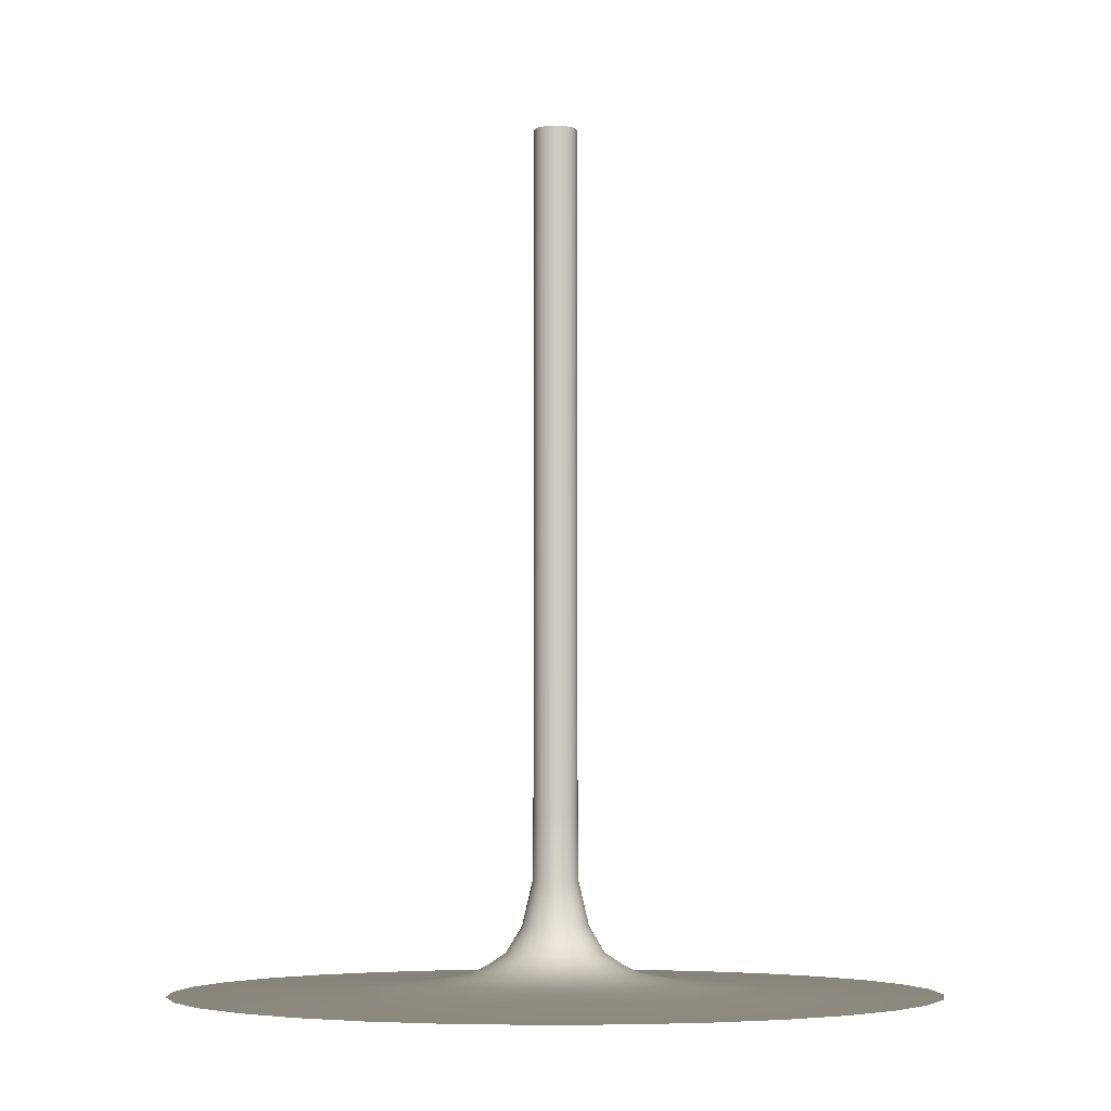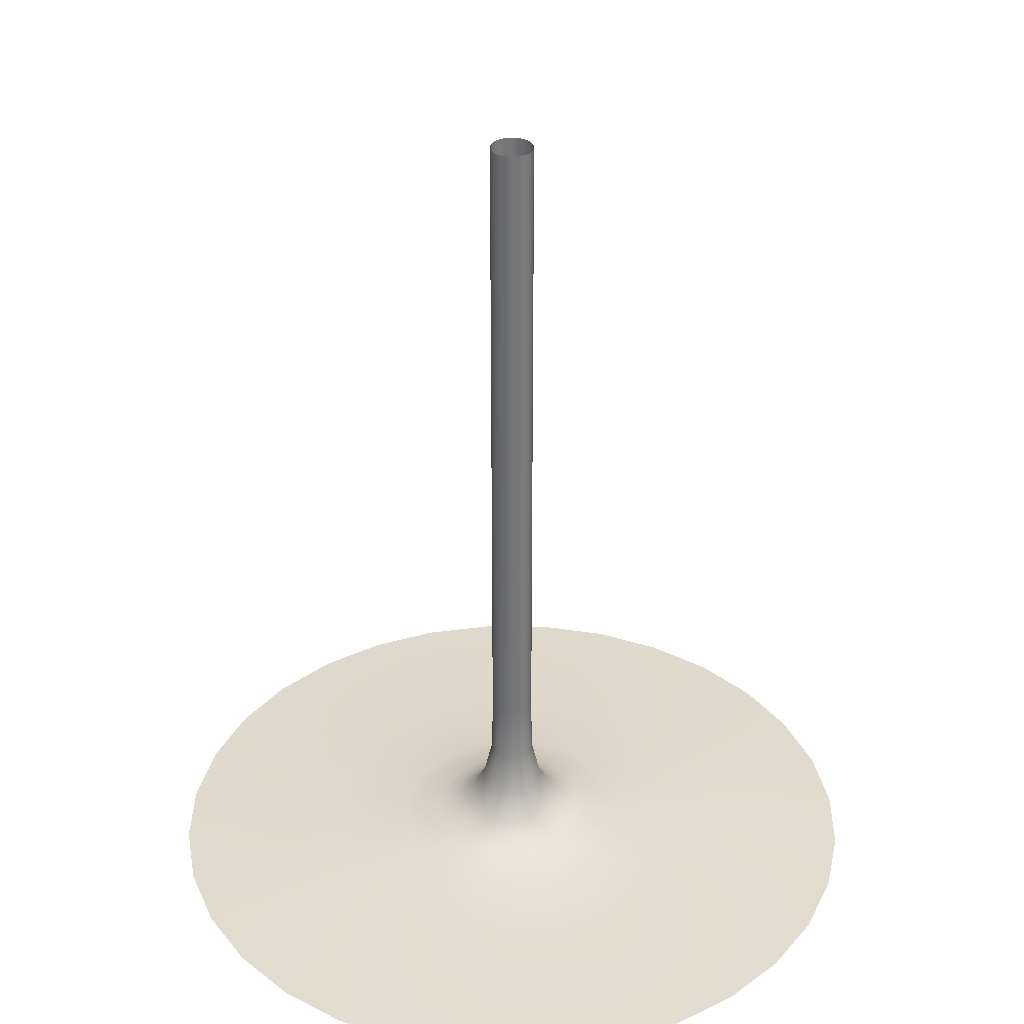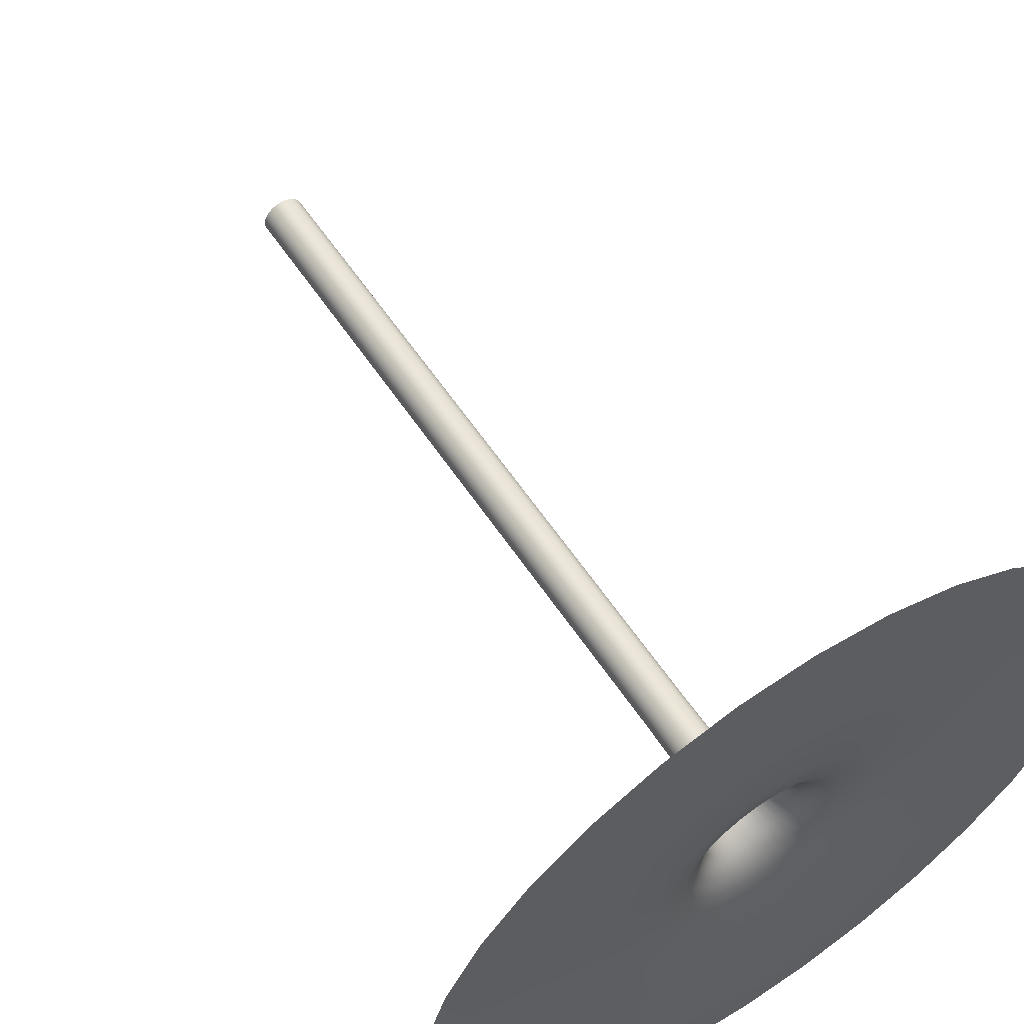
<metadata>
{"format":"obj","ext":"obj","renderer":"f3d","projection":"perspective","resolution":1024,"background":"white","views":[{"elev":-5.3,"azim":59.1,"up":"+Y"},{"elev":33.7,"azim":-16.0,"up":"+Y"},{"elev":58.9,"azim":-33.4,"up":"+Z"}]}
</metadata>
<code>
g fork glow aura tube
v 3.941e-07 18.55 -1.03
v 0.2002 42.61 -1.006
v 5.255e-07 42.61 -1.026
v 0.2009 18.55 -1.01
v 3.941e-07 10.34 -1.031
v 0.3927 42.61 -0.948
v 0.2012 10.34 -1.012
v 4.108e-07 7.308 -1.072
v 0.3941 18.55 -0.9514
v 0.5701 42.61 -0.8532
v 0.2091 7.308 -1.051
v 6.051e-07 5.271 -1.544
v 0.5721 18.55 -0.8562
v 0.7256 42.61 -0.7256
v 0.3947 10.34 -0.9529
v 0.3012 5.271 -1.514
v 9.735e-07 4.022 -2.289
v 0.7282 18.55 -0.7282
v 0.8532 42.61 -0.5701
v 0.573 10.34 -0.8576
v 0.4101 7.308 -0.9901
v 0.4466 4.022 -2.245
v 1.37e-06 3.45 -3.162
v 0.8562 18.55 -0.5721
v 0.948 42.61 -0.3927
v 0.5908 5.271 -1.426
v 0.7293 10.34 -0.7293
v 0.5954 7.308 -0.8911
v 0.617 3.45 -3.102
v 1.646e-06 3.075 -3.982
v 0.9514 18.55 -0.3941
v 1.006 42.61 -0.2002
v 0.8761 4.022 -2.115
v 0.8576 5.271 -1.284
v 0.8576 10.34 -0.573
v 0.7578 7.308 -0.7578
v 0.7768 3.075 -3.905
v 2.191e-06 2.739 -5.755
v 1.01 18.55 -0.2009
v 1.026 42.61 -1.469e-06
v 1.21 3.45 -2.922
v 1.272 4.022 -1.903
v 1.092 5.271 -1.092
v 0.9529 10.34 -0.3947
v 0.8911 7.308 -0.5954
v 1.03 18.55 -5.541e-07
v 1.006 42.61 0.2002
v 1.012 10.34 -0.2012
v 0.9901 7.308 -0.4101
v 1.284 5.271 -0.8576
v 1.619 4.022 -1.619
v 1.01 18.55 0.2009
v 0.948 42.61 0.3927
v 1.031 10.34 -2.186e-07
v 1.051 7.308 -0.2091
v 1.426 5.271 -0.5908
v 0.9514 18.55 0.3941
v 0.8532 42.61 0.5701
v 1.012 10.34 0.2012
v 1.072 7.308 -1.143e-07
v 0.8562 18.55 0.5721
v 0.7256 42.61 0.7256
v 0.9529 10.34 0.3947
v 0.7282 18.55 0.7282
v 0.5701 42.61 0.8532
v 1.903 4.022 -1.272
v 1.514 5.271 -0.3012
v 1.051 7.308 0.2091
v 0.8576 10.34 0.573
v 0.5721 18.55 0.8562
v 0.3927 42.61 0.948
v 2.115 4.022 -0.8761
v 1.544 5.271 -1.522e-07
v 0.9901 7.308 0.4101
v 0.7293 10.34 0.7293
v 0.3941 18.55 0.9514
v 0.2002 42.61 1.006
v 2.245 4.022 -0.4466
v 1.514 5.271 0.3012
v 0.8911 7.308 0.5954
v 0.573 10.34 0.8576
v 0.2009 18.55 1.01
v -3.003e-07 42.61 1.026
v 2.289 4.022 -1.805e-07
v 1.426 5.271 0.5908
v 0.7578 7.308 0.7578
v 0.3947 10.34 0.9529
v -3.19e-07 18.55 1.03
v -0.2002 42.61 1.006
v 2.245 4.022 0.4466
v 1.284 5.271 0.8576
v 0.5954 7.308 0.8911
v 0.2012 10.34 1.012
v -0.2009 18.55 1.01
v -0.3927 42.61 0.948
v 2.115 4.022 0.8761
v 1.092 5.271 1.092
v 0.4101 7.308 0.9901
v -3.352e-07 10.34 1.031
v -0.3941 18.55 0.9514
v -0.5701 42.61 0.8532
v 1.903 4.022 1.272
v 0.8576 5.271 1.284
v 0.2091 7.308 1.051
v -0.2012 10.34 1.012
v -0.5721 18.55 0.8562
v -0.7256 42.61 0.7256
v 1.619 4.022 1.619
v 0.5908 5.271 1.426
v -3.499e-07 7.308 1.072
v -0.3947 10.34 0.9529
v -0.7282 18.55 0.7282
v -0.8532 42.61 0.5701
v 1.272 4.022 1.903
v 0.3012 5.271 1.514
v -0.2091 7.308 1.051
v -0.573 10.34 0.8576
v -0.8562 18.55 0.5721
v -0.948 42.61 0.3927
v 0.8761 4.022 2.115
v -5.019e-07 5.271 1.544
v -0.4101 7.308 0.9901
v -0.7293 10.34 0.7293
v -0.9514 18.55 0.3941
v -1.006 42.61 0.2002
v 0.4466 4.022 2.245
v -0.3012 5.271 1.514
v -0.5954 7.308 0.8911
v -0.8576 10.34 0.573
v -1.01 18.55 0.2009
v -1.026 42.61 -2.52e-06
v -7.471e-07 4.022 2.289
v -0.5908 5.271 1.426
v -0.7578 7.308 0.7578
v -0.9529 10.34 0.3947
v -1.03 18.55 -1.417e-06
v -1.006 42.61 -0.2002
v -0.4466 4.022 2.245
v -0.8576 5.271 1.284
v -0.8911 7.308 0.5954
v -1.012 10.34 0.2012
v -1.01 18.55 -0.2009
v -0.948 42.61 -0.3927
v -0.8761 4.022 2.115
v -1.092 5.271 1.092
v -0.9901 7.308 0.4101
v -1.031 10.34 -1.103e-06
v -0.9514 18.55 -0.3941
v -0.8532 42.61 -0.5701
v -1.272 4.022 1.903
v -1.284 5.271 0.8576
v -1.051 7.308 0.2091
v -1.012 10.34 -0.2012
v -0.8562 18.55 -0.5721
v -0.7256 42.61 -0.7256
v -1.619 4.022 1.619
v -1.426 5.271 0.5908
v -1.072 7.308 -1.034e-06
v -0.9529 10.34 -0.3947
v -0.7282 18.55 -0.7282
v -0.5701 42.61 -0.8532
v -1.903 4.022 1.272
v -1.514 5.271 0.3012
v -1.051 7.308 -0.2091
v -0.8576 10.34 -0.573
v -0.5721 18.55 -0.8562
v -0.3927 42.61 -0.948
v -2.115 4.022 0.8761
v -1.544 5.271 -1.483e-06
v -0.9901 7.308 -0.4101
v -0.7293 10.34 -0.7293
v -0.3941 18.55 -0.9514
v -0.2002 42.61 -1.006
v -2.245 4.022 0.4466
v -1.514 5.271 -0.3012
v -0.8911 7.308 -0.5954
v -0.573 10.34 -0.8576
v -0.2009 18.55 -1.01
v 5.255e-07 42.61 -1.026
v 3.941e-07 18.55 -1.03
v -0.3947 10.34 -0.9529
v -0.2012 10.34 -1.012
v 3.941e-07 10.34 -1.031
v -0.7578 7.308 -0.7578
v -1.426 5.271 -0.5908
v -0.5954 7.308 -0.8911
v -0.2091 7.308 -1.051
v 4.108e-07 7.308 -1.072
v -0.4101 7.308 -0.9901
v -1.284 5.271 -0.8576
v -0.3012 5.271 -1.514
v 6.051e-07 5.271 -1.544
v -1.092 5.271 -1.092
v -0.5908 5.271 -1.426
v -0.8576 5.271 -1.284
v -0.4466 4.022 -2.245
v 9.735e-07 4.022 -2.289
v -0.8761 4.022 -2.115
v -1.272 4.022 -1.903
v -1.619 4.022 -1.619
v -1.903 4.022 -1.272
v -0.617 3.45 -3.102
v 1.37e-06 3.45 -3.162
v -1.21 3.45 -2.922
v -1.757 3.45 -2.629
v -2.236 3.45 -2.236
v -0.7768 3.075 -3.905
v 1.646e-06 3.075 -3.982
v -1.524 3.075 -3.679
v -2.212 3.075 -3.311
v -1.123 2.739 -5.644
v 2.191e-06 2.739 -5.755
v -2.202 2.739 -5.316
v -1.854 2.429 -9.32
v 3.752e-06 2.429 -9.503
v -3.462 2.197 -17.4
v 7.816e-06 2.197 -17.74
v -6.79 2.197 -16.39
v -3.637 2.429 -8.78
v -9.858 2.197 -14.75
v -5.28 2.429 -7.901
v -12.55 2.197 -12.55
v -3.197 2.739 -4.785
v -6.72 2.429 -6.72
v -14.75 2.197 -9.858
v -4.069 2.739 -4.069
v -7.901 2.429 -5.28
v -16.39 2.197 -6.79
v -2.816 3.075 -2.816
v -8.78 2.429 -3.637
v -17.4 2.197 -3.462
v -4.785 2.739 -3.197
v -3.311 3.075 -2.212
v -9.32 2.429 -1.854
v -17.74 2.197 -1.716e-05
v -5.316 2.739 -2.202
v -2.629 3.45 -1.757
v -9.503 2.429 -9.195e-06
v -17.4 2.197 3.462
v -3.679 3.075 -1.524
v -5.644 2.739 -1.123
v -2.922 3.45 -1.21
v -9.32 2.429 1.854
v -16.39 2.197 6.79
v -3.905 3.075 -0.7769
v -5.755 2.739 -5.497e-06
v -2.115 4.022 -0.8761
v -8.78 2.429 3.637
v -14.75 2.197 9.858
v -5.644 2.739 1.123
v -3.982 3.075 -3.757e-06
v -3.102 3.45 -0.617
v -2.245 4.022 -0.4466
v -7.901 2.429 5.28
v -12.55 2.197 12.55
v -5.316 2.739 2.202
v -3.905 3.075 0.7768
v -3.162 3.45 -2.964e-06
v -2.289 4.022 -2.162e-06
v -3.102 3.45 0.617
v -6.72 2.429 6.72
v -9.858 2.197 14.75
v -3.679 3.075 1.524
v -2.922 3.45 1.21
v -4.785 2.739 3.197
v -5.28 2.429 7.901
v -6.79 2.197 16.39
v -2.629 3.45 1.757
v -3.311 3.075 2.212
v -4.069 2.739 4.069
v -3.637 2.429 8.78
v -3.462 2.197 17.4
v -2.236 3.45 2.236
v -2.816 3.075 2.816
v -3.197 2.739 4.785
v -1.854 2.429 9.32
v -5.775e-06 2.197 17.74
v -1.757 3.45 2.629
v -2.212 3.075 3.311
v -2.202 2.739 5.316
v -3.106e-06 2.429 9.503
v 3.462 2.197 17.4
v -1.21 3.45 2.922
v -1.524 3.075 3.679
v -1.123 2.739 5.644
v 1.854 2.429 9.32
v 6.79 2.197 16.39
v -0.617 3.45 3.102
v -0.7768 3.075 3.905
v -1.874e-06 2.739 5.755
v 3.637 2.429 8.78
v 9.858 2.197 14.75
v -1.016e-06 3.45 3.162
v -1.292e-06 3.075 3.982
v 1.123 2.739 5.644
v 5.28 2.429 7.901
v 12.55 2.197 12.55
v 0.617 3.45 3.102
v 0.7768 3.075 3.905
v 2.202 2.739 5.316
v 6.72 2.429 6.72
v 14.75 2.197 9.858
v 1.21 3.45 2.922
v 1.524 3.075 3.679
v 3.197 2.739 4.785
v 7.901 2.429 5.28
v 16.39 2.197 6.79
v 1.757 3.45 2.629
v 2.212 3.075 3.311
v 4.069 2.739 4.069
v 8.78 2.429 3.637
v 17.4 2.197 3.462
v 2.236 3.45 2.236
v 2.816 3.075 2.816
v 4.785 2.739 3.197
v 9.32 2.429 1.854
v 17.74 2.197 -1.216e-06
v 2.629 3.45 1.757
v 3.311 3.075 2.212
v 5.316 2.739 2.202
v 9.503 2.429 -7.569e-07
v 17.4 2.197 -3.462
v 2.922 3.45 1.21
v 3.679 3.075 1.524
v 5.644 2.739 1.123
v 9.32 2.429 -1.854
v 16.39 2.197 -6.79
v 3.102 3.45 0.617
v 3.905 3.075 0.7768
v 5.755 2.739 -4.435e-07
v 8.78 2.429 -3.637
v 14.75 2.197 -9.858
v 3.162 3.45 -2.185e-07
v 3.982 3.075 -2.797e-07
v 5.644 2.739 -1.123
v 7.901 2.429 -5.28
v 12.55 2.197 -12.55
v 3.102 3.45 -0.617
v 3.905 3.075 -0.7768
v 5.316 2.739 -2.202
v 6.72 2.429 -6.72
v 9.858 2.197 -14.75
v 2.922 3.45 -1.21
v 3.679 3.075 -1.524
v 4.785 2.739 -3.197
v 5.28 2.429 -7.901
v 6.79 2.197 -16.39
v 2.629 3.45 -1.757
v 3.311 3.075 -2.212
v 4.069 2.739 -4.069
v 3.637 2.429 -8.78
v 3.462 2.197 -17.4
v 2.236 3.45 -2.236
v 2.816 3.075 -2.816
v 3.197 2.739 -4.785
v 1.854 2.429 -9.32
v 7.816e-06 2.197 -17.74
v 3.752e-06 2.429 -9.503
v 1.757 3.45 -2.629
v 2.212 3.075 -3.311
v 2.202 2.739 -5.316
v 1.123 2.739 -5.644
v 1.524 3.075 -3.679
g fork glow aura tube_0
f 3 2 1
f 2 4 1
f 1 4 5
f 2 6 4
f 4 7 5
f 5 7 8
f 6 9 4
f 4 9 7
f 6 10 9
f 7 11 8
f 8 11 12
f 10 13 9
f 10 14 13
f 9 15 7
f 7 15 11
f 9 13 15
f 11 16 12
f 12 16 17
f 14 18 13
f 14 19 18
f 13 20 15
f 13 18 20
f 15 21 11
f 11 21 16
f 15 20 21
f 16 22 17
f 17 22 23
f 19 24 18
f 19 25 24
f 21 26 16
f 16 26 22
f 18 27 20
f 18 24 27
f 20 28 21
f 21 28 26
f 20 27 28
f 22 29 23
f 23 29 30
f 25 31 24
f 25 32 31
f 26 33 22
f 22 33 29
f 28 34 26
f 26 34 33
f 24 35 27
f 24 31 35
f 27 36 28
f 28 36 34
f 27 35 36
f 29 37 30
f 30 37 38
f 32 39 31
f 32 40 39
f 33 41 29
f 29 41 37
f 34 42 33
f 33 42 41
f 36 43 34
f 34 43 42
f 31 44 35
f 31 39 44
f 35 45 36
f 36 45 43
f 35 44 45
f 40 46 39
f 40 47 46
f 39 48 44
f 39 46 48
f 44 49 45
f 44 48 49
f 45 50 43
f 45 49 50
f 43 51 42
f 43 50 51
f 47 52 46
f 47 53 52
f 46 54 48
f 46 52 54
f 48 55 49
f 48 54 55
f 49 56 50
f 49 55 56
f 53 57 52
f 53 58 57
f 52 59 54
f 52 57 59
f 54 60 55
f 54 59 60
f 58 61 57
f 58 62 61
f 57 63 59
f 57 61 63
f 62 64 61
f 62 65 64
f 50 56 66
f 50 66 51
f 55 67 56
f 55 60 67
f 59 68 60
f 59 63 68
f 61 69 63
f 61 64 69
f 65 70 64
f 65 71 70
f 56 72 66
f 56 67 72
f 60 73 67
f 60 68 73
f 63 74 68
f 63 69 74
f 64 75 69
f 64 70 75
f 71 76 70
f 71 77 76
f 67 78 72
f 67 73 78
f 68 79 73
f 68 74 79
f 69 80 74
f 69 75 80
f 70 81 75
f 70 76 81
f 77 82 76
f 77 83 82
f 73 84 78
f 73 79 84
f 74 85 79
f 74 80 85
f 75 86 80
f 75 81 86
f 76 87 81
f 76 82 87
f 83 88 82
f 83 89 88
f 79 90 84
f 79 85 90
f 80 91 85
f 80 86 91
f 81 92 86
f 81 87 92
f 82 93 87
f 82 88 93
f 89 94 88
f 89 95 94
f 85 96 90
f 85 91 96
f 86 97 91
f 86 92 97
f 87 98 92
f 87 93 98
f 88 99 93
f 88 94 99
f 95 100 94
f 95 101 100
f 91 102 96
f 91 97 102
f 92 103 97
f 92 98 103
f 93 104 98
f 93 99 104
f 94 105 99
f 94 100 105
f 101 106 100
f 101 107 106
f 97 108 102
f 97 103 108
f 98 109 103
f 98 104 109
f 99 110 104
f 99 105 110
f 100 111 105
f 100 106 111
f 107 112 106
f 107 113 112
f 103 114 108
f 103 109 114
f 104 115 109
f 104 110 115
f 105 116 110
f 105 111 116
f 106 117 111
f 106 112 117
f 113 118 112
f 113 119 118
f 109 120 114
f 109 115 120
f 110 121 115
f 110 116 121
f 111 122 116
f 111 117 122
f 112 123 117
f 112 118 123
f 119 124 118
f 119 125 124
f 115 126 120
f 115 121 126
f 116 127 121
f 116 122 127
f 117 128 122
f 117 123 128
f 118 129 123
f 118 124 129
f 125 130 124
f 125 131 130
f 121 132 126
f 121 127 132
f 122 133 127
f 122 128 133
f 123 134 128
f 123 129 134
f 124 135 129
f 124 130 135
f 131 136 130
f 131 137 136
f 127 138 132
f 127 133 138
f 128 139 133
f 128 134 139
f 129 140 134
f 129 135 140
f 130 141 135
f 130 136 141
f 137 142 136
f 137 143 142
f 133 144 138
f 133 139 144
f 134 145 139
f 134 140 145
f 135 146 140
f 135 141 146
f 136 147 141
f 136 142 147
f 143 148 142
f 143 149 148
f 139 150 144
f 139 145 150
f 140 151 145
f 140 146 151
f 141 152 146
f 141 147 152
f 142 153 147
f 142 148 153
f 149 154 148
f 149 155 154
f 145 156 150
f 145 151 156
f 146 157 151
f 146 152 157
f 147 158 152
f 147 153 158
f 148 159 153
f 148 154 159
f 155 160 154
f 155 161 160
f 151 162 156
f 151 157 162
f 152 163 157
f 152 158 163
f 153 164 158
f 153 159 164
f 154 165 159
f 154 160 165
f 161 166 160
f 161 167 166
f 157 168 162
f 157 163 168
f 158 169 163
f 158 164 169
f 159 170 164
f 159 165 170
f 160 171 165
f 160 166 171
f 167 172 166
f 167 173 172
f 163 174 168
f 163 169 174
f 164 175 169
f 164 170 175
f 165 176 170
f 165 171 176
f 166 177 171
f 166 172 177
f 173 178 172
f 173 179 178
f 179 180 178
f 172 178 181
f 172 181 177
f 178 180 182
f 178 182 181
f 180 183 182
f 171 177 184
f 171 184 176
f 170 176 185
f 170 185 175
f 177 181 186
f 177 186 184
f 182 183 187
f 183 188 187
f 181 182 189
f 181 189 186
f 182 187 189
f 176 184 190
f 176 190 185
f 187 188 191
f 188 192 191
f 184 186 193
f 184 193 190
f 189 187 194
f 187 191 194
f 186 189 195
f 186 195 193
f 189 194 195
f 191 192 196
f 192 197 196
f 194 191 198
f 191 196 198
f 195 194 199
f 194 198 199
f 193 195 200
f 195 199 200
f 190 193 201
f 193 200 201
f 196 197 202
f 197 203 202
f 198 196 204
f 196 202 204
f 199 198 205
f 198 204 205
f 200 199 206
f 199 205 206
f 202 203 207
f 203 208 207
f 204 202 209
f 202 207 209
f 205 204 210
f 204 209 210
f 207 208 211
f 208 212 211
f 209 207 213
f 207 211 213
f 211 212 214
f 212 215 214
f 214 215 216
f 215 217 216
f 214 216 218
f 211 214 219
f 219 214 218
f 213 211 219
f 219 218 220
f 221 219 220
f 213 219 221
f 221 220 222
f 209 213 223
f 223 213 221
f 210 209 223
f 224 221 222
f 223 221 224
f 224 222 225
f 210 223 226
f 226 223 224
f 227 224 225
f 226 224 227
f 227 225 228
f 229 210 226
f 205 210 229
f 206 205 229
f 230 227 228
f 230 228 231
f 232 226 227
f 229 226 232
f 232 227 230
f 206 229 233
f 233 229 232
f 234 230 231
f 234 231 235
f 236 232 230
f 233 232 236
f 236 230 234
f 237 206 233
f 200 206 237
f 201 200 237
f 238 234 235
f 238 235 239
f 240 233 236
f 237 233 240
f 241 236 234
f 241 234 238
f 240 236 241
f 201 237 242
f 242 237 240
f 243 238 239
f 243 239 244
f 245 240 241
f 242 240 245
f 246 241 238
f 246 238 243
f 245 241 246
f 247 201 242
f 190 201 247
f 185 190 247
f 248 243 244
f 248 244 249
f 250 246 243
f 250 243 248
f 251 245 246
f 251 246 250
f 252 242 245
f 247 242 252
f 252 245 251
f 185 247 253
f 253 247 252
f 175 185 253
f 254 248 249
f 254 249 255
f 256 250 248
f 256 248 254
f 257 251 250
f 257 250 256
f 258 252 251
f 253 252 258
f 258 251 257
f 175 253 259
f 259 253 258
f 169 175 259
f 169 259 174
f 259 258 260
f 260 258 257
f 174 259 260
f 261 254 255
f 261 255 262
f 263 257 256
f 260 257 263
f 174 260 264
f 264 260 263
f 168 174 264
f 265 256 254
f 263 256 265
f 265 254 261
f 266 261 262
f 266 262 267
f 168 264 268
f 162 168 268
f 264 263 269
f 269 263 265
f 268 264 269
f 270 265 261
f 269 265 270
f 270 261 266
f 271 266 267
f 271 267 272
f 162 268 273
f 156 162 273
f 268 269 274
f 274 269 270
f 273 268 274
f 275 270 266
f 274 270 275
f 275 266 271
f 276 271 272
f 276 272 277
f 156 273 278
f 150 156 278
f 273 274 279
f 279 274 275
f 278 273 279
f 280 275 271
f 279 275 280
f 280 271 276
f 281 276 277
f 281 277 282
f 150 278 283
f 144 150 283
f 278 279 284
f 284 279 280
f 283 278 284
f 285 280 276
f 284 280 285
f 285 276 281
f 286 281 282
f 286 282 287
f 144 283 288
f 138 144 288
f 283 284 289
f 289 284 285
f 288 283 289
f 290 285 281
f 289 285 290
f 290 281 286
f 291 286 287
f 291 287 292
f 138 288 293
f 132 138 293
f 288 289 294
f 294 289 290
f 293 288 294
f 295 290 286
f 294 290 295
f 295 286 291
f 296 291 292
f 296 292 297
f 132 293 298
f 126 132 298
f 293 294 299
f 299 294 295
f 298 293 299
f 300 295 291
f 299 295 300
f 300 291 296
f 301 296 297
f 301 297 302
f 126 298 303
f 120 126 303
f 298 299 304
f 304 299 300
f 303 298 304
f 305 300 296
f 304 300 305
f 305 296 301
f 306 301 302
f 306 302 307
f 120 303 308
f 114 120 308
f 303 304 309
f 309 304 305
f 308 303 309
f 310 305 301
f 309 305 310
f 310 301 306
f 311 306 307
f 311 307 312
f 114 308 313
f 108 114 313
f 308 309 314
f 314 309 310
f 313 308 314
f 315 310 306
f 314 310 315
f 315 306 311
f 316 311 312
f 316 312 317
f 108 313 318
f 102 108 318
f 313 314 319
f 319 314 315
f 318 313 319
f 320 315 311
f 319 315 320
f 320 311 316
f 321 316 317
f 321 317 322
f 102 318 323
f 96 102 323
f 318 319 324
f 324 319 320
f 323 318 324
f 325 320 316
f 324 320 325
f 325 316 321
f 326 321 322
f 326 322 327
f 96 323 328
f 90 96 328
f 323 324 329
f 329 324 325
f 328 323 329
f 330 325 321
f 329 325 330
f 330 321 326
f 331 326 327
f 331 327 332
f 90 328 333
f 84 90 333
f 328 329 334
f 334 329 330
f 333 328 334
f 335 330 326
f 334 330 335
f 335 326 331
f 336 331 332
f 336 332 337
f 84 333 338
f 78 84 338
f 333 334 339
f 339 334 335
f 338 333 339
f 340 335 331
f 339 335 340
f 340 331 336
f 341 336 337
f 341 337 342
f 78 338 343
f 72 78 343
f 338 339 344
f 344 339 340
f 343 338 344
f 345 340 336
f 344 340 345
f 345 336 341
f 346 341 342
f 346 342 347
f 72 343 348
f 66 72 348
f 343 344 349
f 349 344 345
f 348 343 349
f 350 345 341
f 349 345 350
f 350 341 346
f 351 346 347
f 351 347 352
f 66 348 353
f 51 66 353
f 348 349 354
f 354 349 350
f 353 348 354
f 355 350 346
f 354 350 355
f 355 346 351
f 356 351 352
f 356 352 357
f 358 356 357
f 51 353 359
f 42 51 359
f 42 359 41
f 353 354 360
f 360 354 355
f 359 353 360
f 361 355 351
f 361 351 356
f 360 355 361
f 362 356 358
f 362 361 356
f 38 362 358
f 37 362 38
f 41 363 37
f 41 359 363
f 359 360 363
f 363 360 361
f 363 361 362
f 37 363 362

</code>
